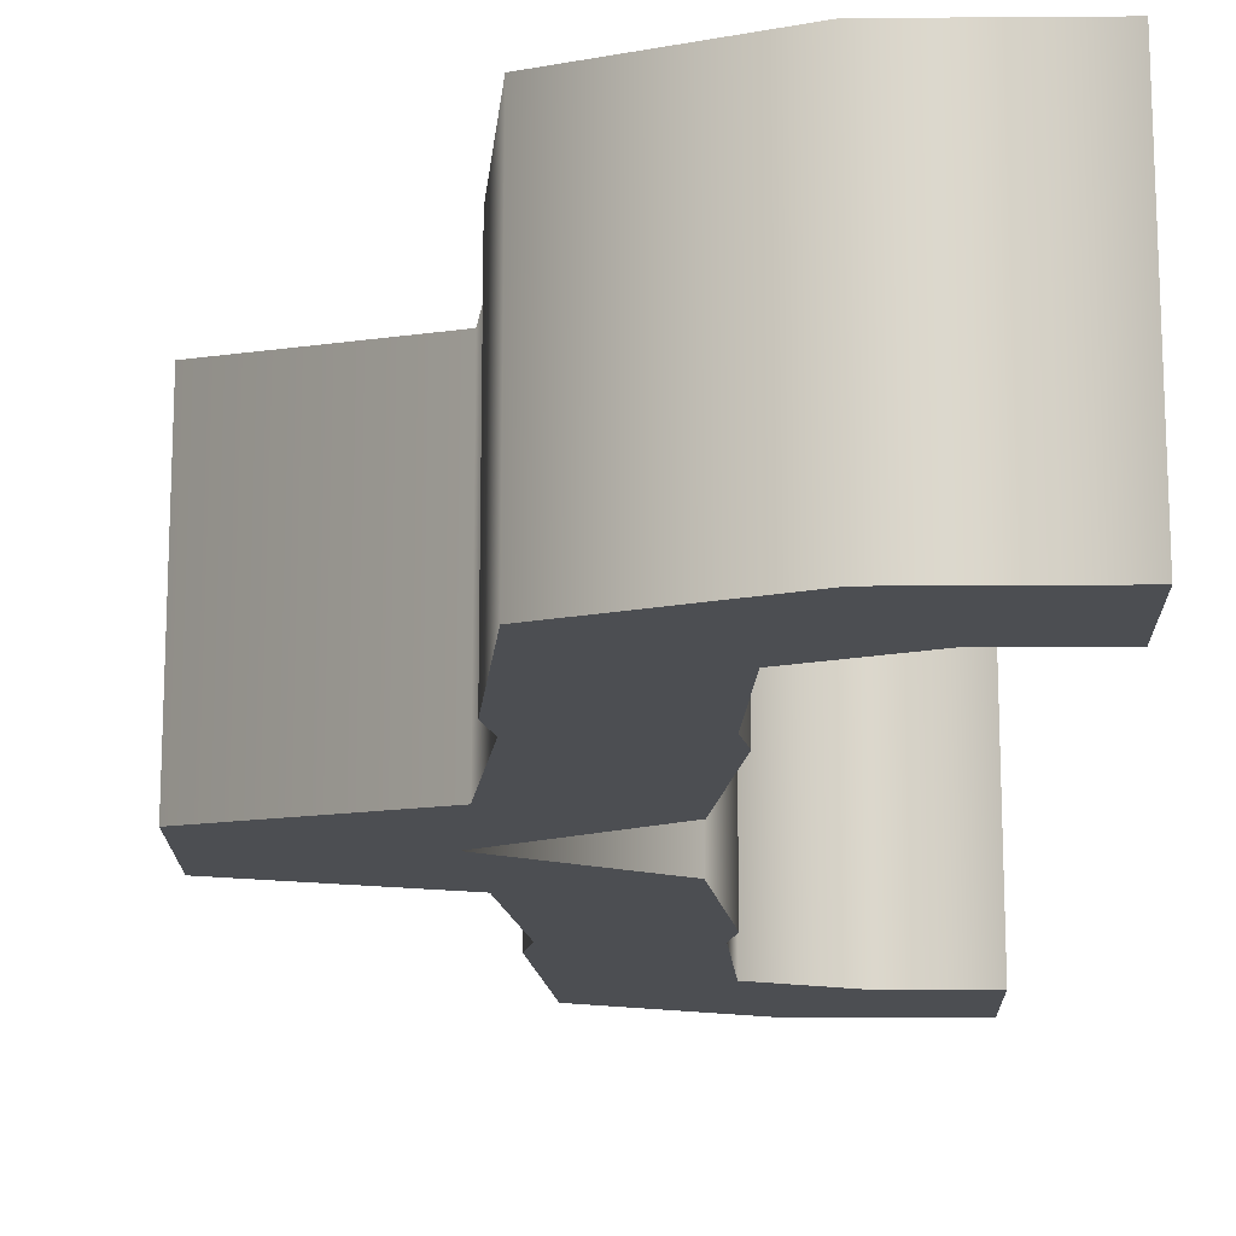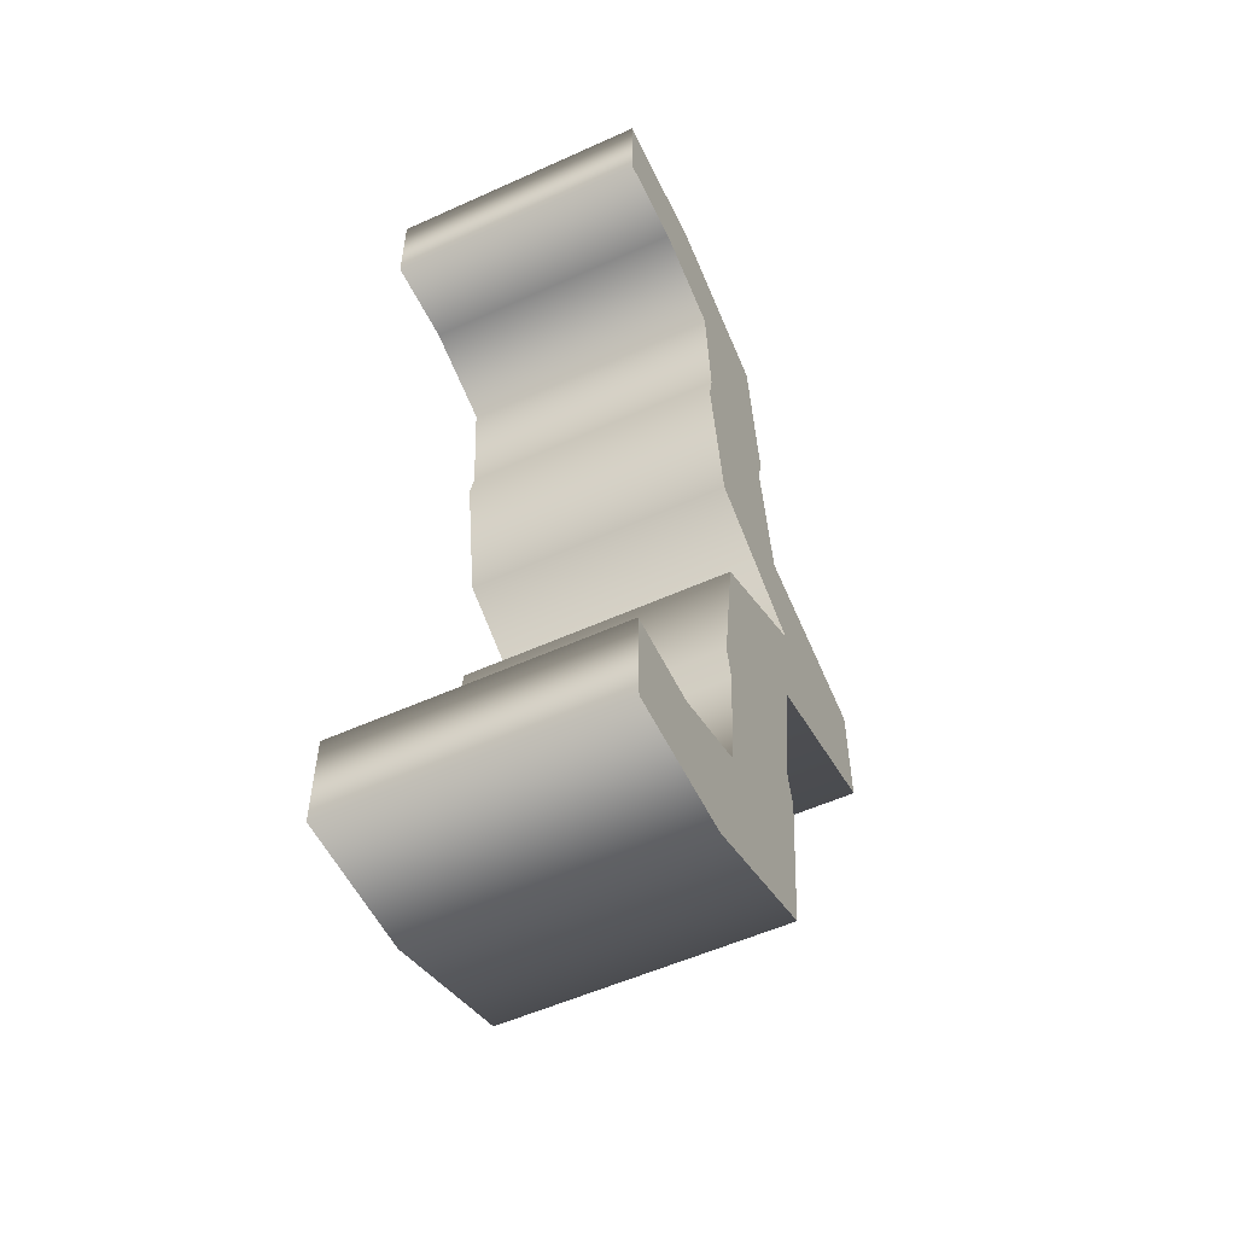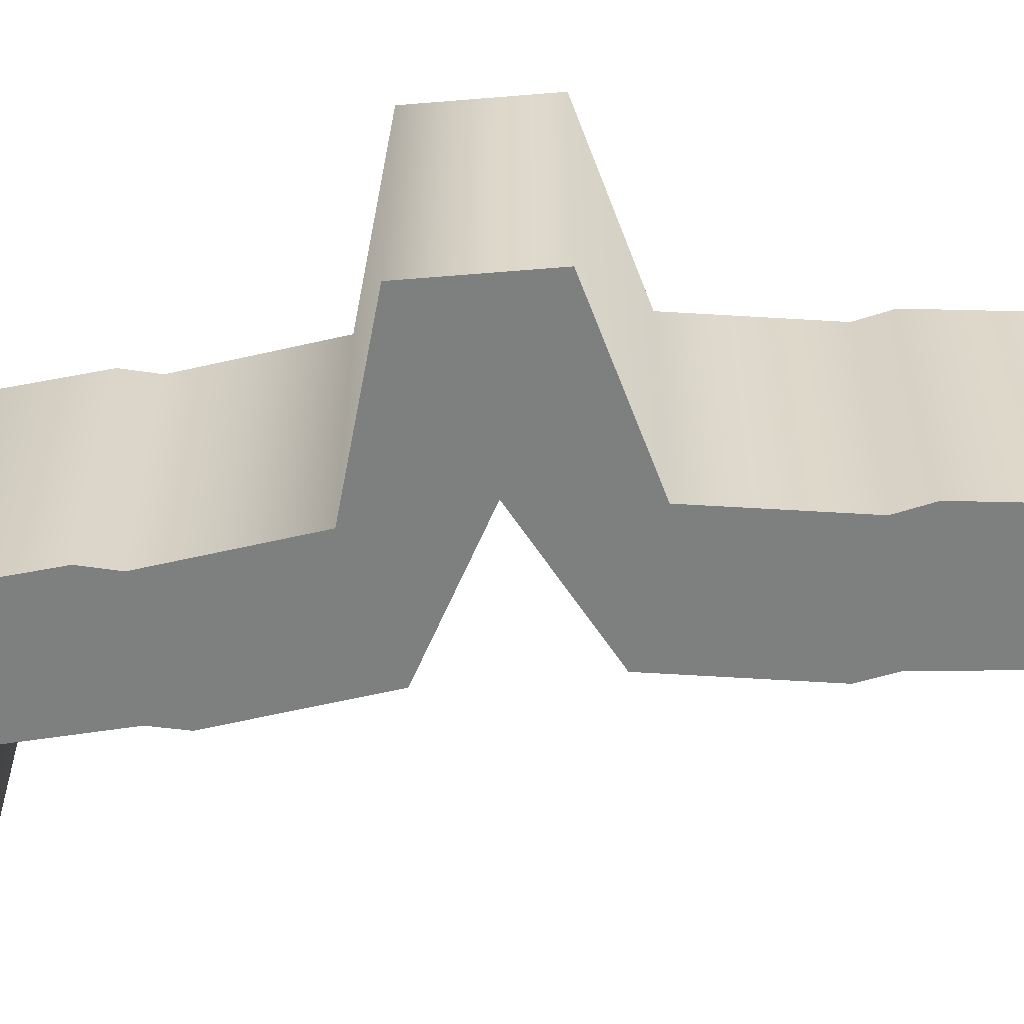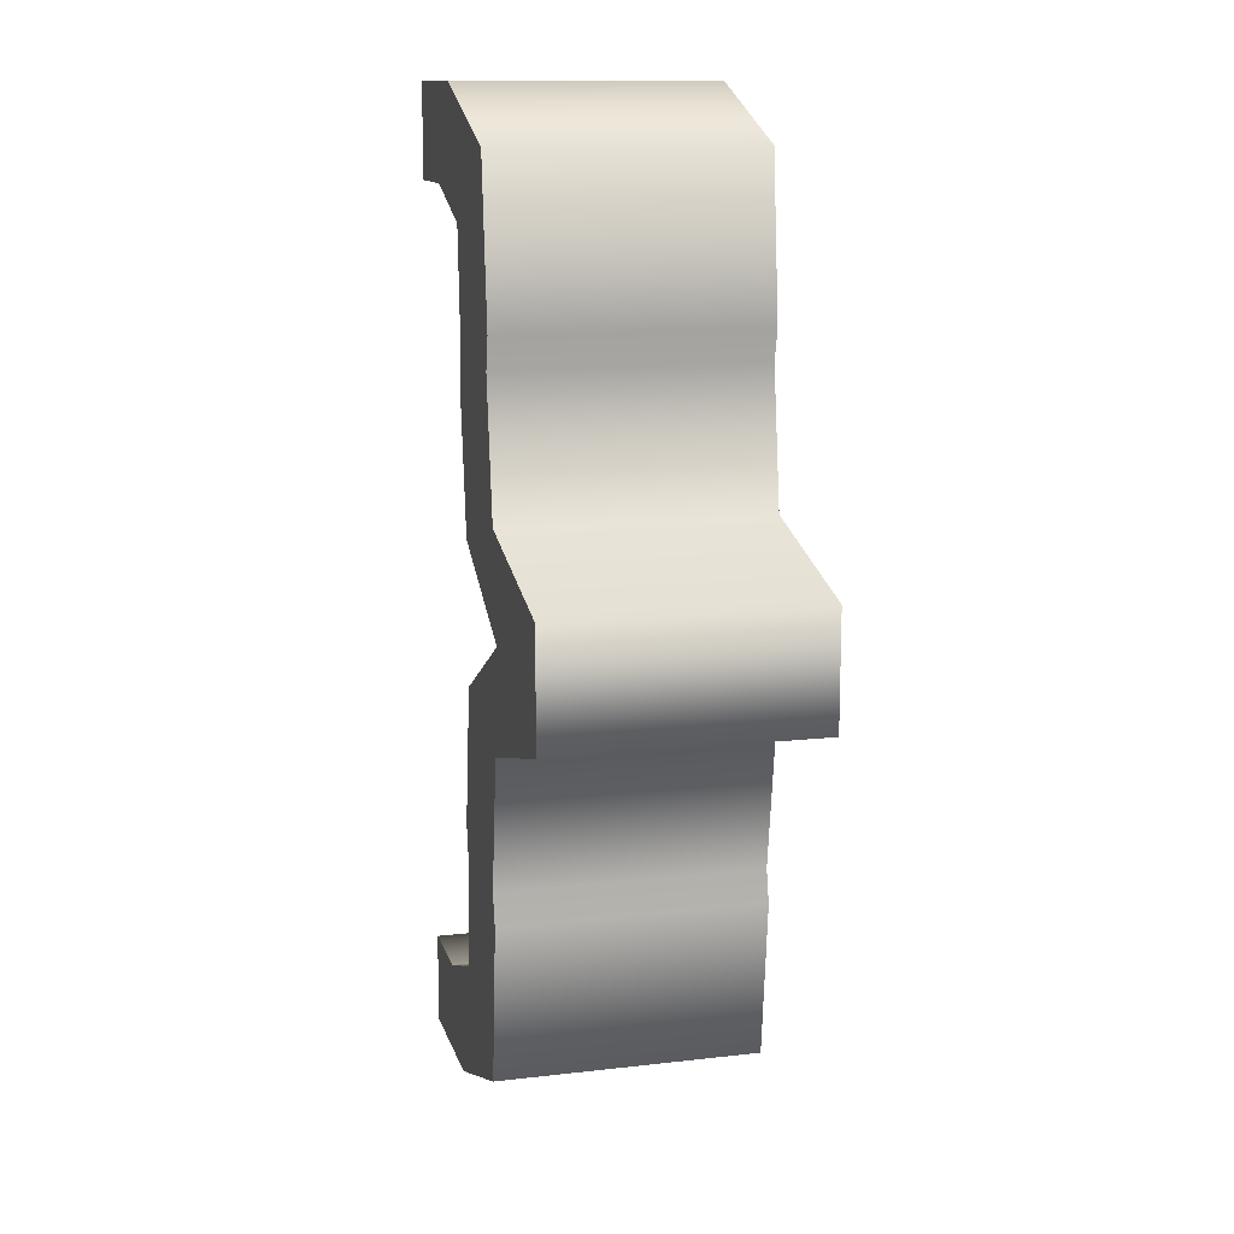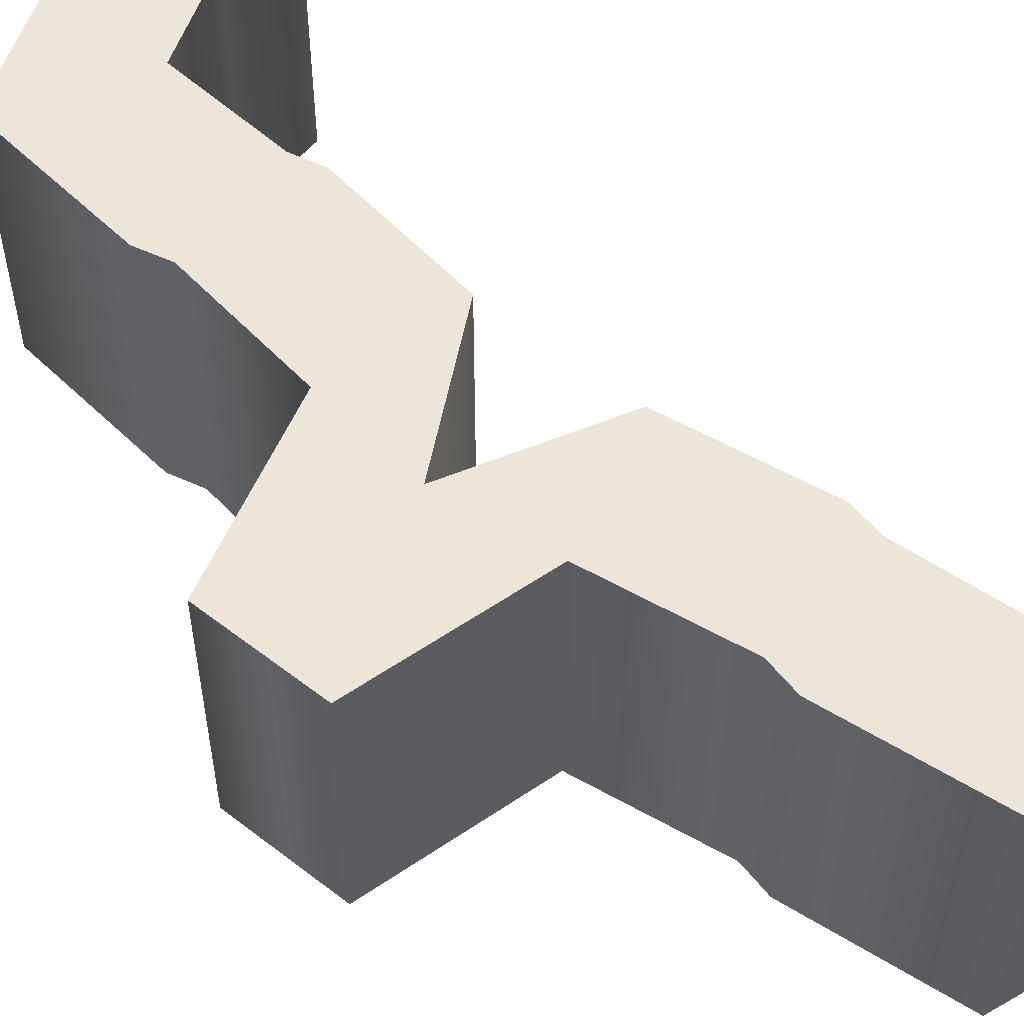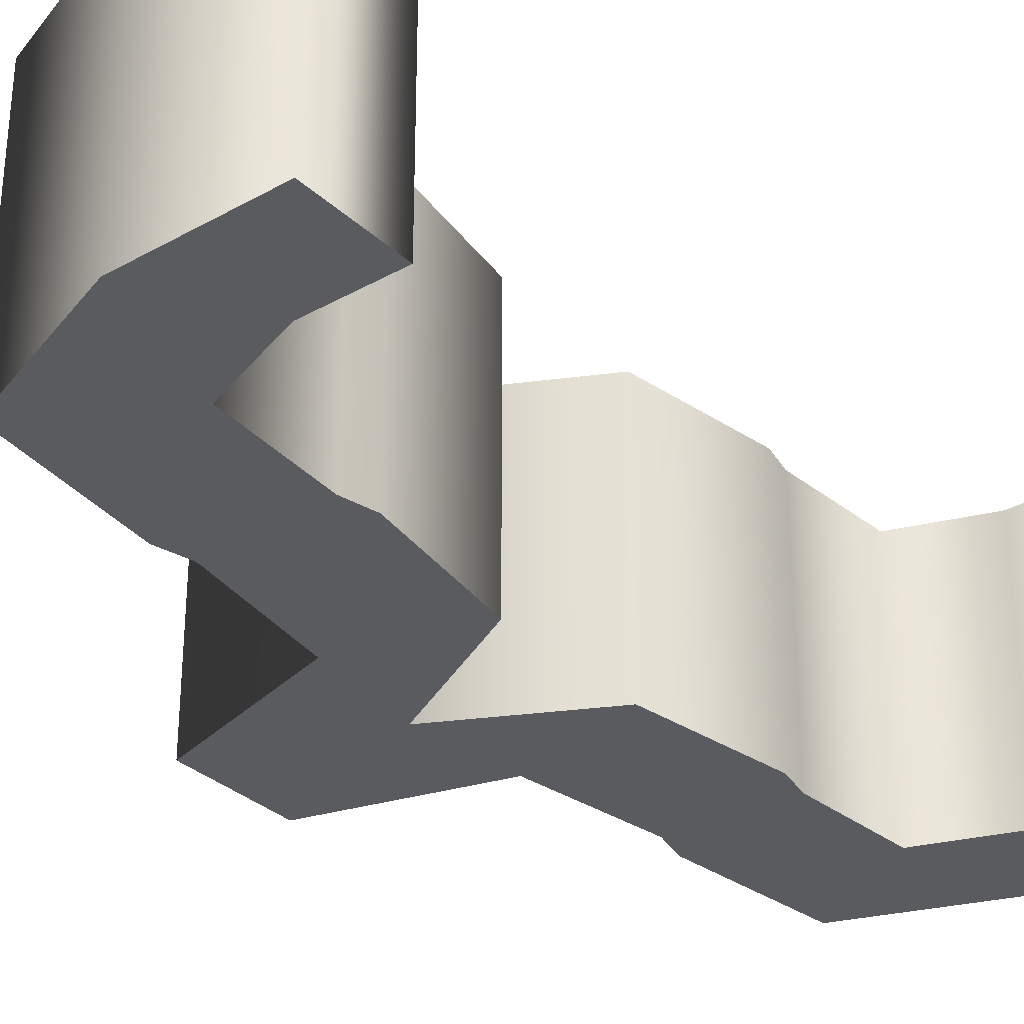
<metadata>
{"format":"obj","ext":"obj","renderer":"f3d","projection":"perspective","resolution":1024,"background":"white","views":[{"elev":-16.7,"azim":0.9,"up":"+Z"},{"elev":-54.9,"azim":115.5,"up":"+Y"},{"elev":-59.6,"azim":-85.1,"up":"+Z"},{"elev":13.1,"azim":-104.6,"up":"+Y"},{"elev":56.3,"azim":-51.0,"up":"+Z"},{"elev":-32.0,"azim":38.3,"up":"+Z"}]}
</metadata>
<code>
o }
v 0.1201 -0.2835 -0.1
v 0.05325 -0.2594 -0.1
v 0.04701 -0.1719 -0.1
v 0.05215 -0.148 -0.1
v 0.0359 -0.04021 -0.1
v -0.06574 0.01359 -0.1
v 0.0359 0.06707 -0.1
v 0.05215 0.1748 -0.1
v 0.04701 0.1987 -0.1
v 0.05311 0.286 -0.1
v 0.1201 0.31 -0.1
v 0.184 0.31 -0.1
v 0.184 0.3812 -0.1
v 0.08006 0.3812 -0.1
v -0.03406 0.3395 -0.1
v -0.04737 0.2192 -0.1
v -0.0415 0.1946 -0.1
v -0.05669 0.09231 -0.1
v -0.184 0.05692 -0.1
v -0.184 -0.03048 -0.1
v -0.05669 -0.06587 -0.1
v -0.0415 -0.1682 -0.1
v -0.04737 -0.1928 -0.1
v -0.03406 -0.3128 -0.1
v 0.08006 -0.3544 -0.1
v 0.184 -0.3544 -0.1
v 0.184 -0.2835 -0.1
v 0.1201 -0.2835 0.1
v 0.05325 -0.2594 0.1
v 0.04701 -0.1719 0.1
v 0.05215 -0.148 0.1
v 0.0359 -0.04021 0.1
v -0.06574 0.01359 0.1
v 0.0359 0.06707 0.1
v 0.05215 0.1748 0.1
v 0.04701 0.1987 0.1
v 0.05311 0.286 0.1
v 0.1201 0.31 0.1
v 0.184 0.31 0.1
v 0.184 0.3812 0.1
v 0.08006 0.3812 0.1
v -0.03406 0.3395 0.1
v -0.04737 0.2192 0.1
v -0.0415 0.1946 0.1
v -0.05669 0.09231 0.1
v -0.184 0.05692 0.1
v -0.184 -0.03048 0.1
v -0.05669 -0.06587 0.1
v -0.0415 -0.1682 0.1
v -0.04737 -0.1928 0.1
v -0.03406 -0.3128 0.1
v 0.08006 -0.3544 0.1
v 0.184 -0.3544 0.1
v 0.184 -0.2835 0.1
v 0.1201 -0.2835 0.1
v 0.1201 -0.2835 -0.1
v 0.05325 -0.2594 0.1
v 0.05325 -0.2594 -0.1
v 0.04701 -0.1719 0.1
v 0.04701 -0.1719 -0.1
v 0.05215 -0.148 0.1
v 0.05215 -0.148 -0.1
v 0.0359 -0.04021 0.1
v 0.0359 -0.04021 -0.1
v -0.06574 0.01359 0.1
v -0.06574 0.01359 -0.1
v 0.0359 0.06707 0.1
v 0.0359 0.06707 -0.1
v 0.05215 0.1748 0.1
v 0.05215 0.1748 -0.1
v 0.04701 0.1987 0.1
v 0.04701 0.1987 -0.1
v 0.05311 0.286 0.1
v 0.05311 0.286 -0.1
v 0.1201 0.31 0.1
v 0.1201 0.31 -0.1
v 0.184 0.31 0.1
v 0.184 0.31 -0.1
v 0.184 0.3812 0.1
v 0.184 0.3812 -0.1
v 0.08006 0.3812 0.1
v 0.08006 0.3812 -0.1
v -0.03406 0.3395 0.1
v -0.03406 0.3395 -0.1
v -0.04737 0.2192 0.1
v -0.04737 0.2192 -0.1
v -0.0415 0.1946 0.1
v -0.0415 0.1946 -0.1
v -0.05669 0.09231 0.1
v -0.05669 0.09231 -0.1
v -0.184 0.05692 0.1
v -0.184 0.05692 -0.1
v -0.184 -0.03048 0.1
v -0.184 -0.03048 -0.1
v -0.05669 -0.06587 0.1
v -0.05669 -0.06587 -0.1
v -0.0415 -0.1682 0.1
v -0.0415 -0.1682 -0.1
v -0.04737 -0.1928 0.1
v -0.04737 -0.1928 -0.1
v -0.03406 -0.3128 0.1
v -0.03406 -0.3128 -0.1
v 0.08006 -0.3544 0.1
v 0.08006 -0.3544 -0.1
v 0.184 -0.3544 0.1
v 0.184 -0.3544 -0.1
v 0.184 -0.2835 0.1
v 0.184 -0.2835 -0.1
f 12 14 13
f 12 15 14
f 12 11 15
f 11 10 15
f 10 16 15
f 9 16 10
f 9 17 16
f 8 17 9
f 8 18 17
f 7 18 8
f 7 19 18
f 6 19 7
f 6 20 19
f 5 20 6
f 5 21 20
f 4 21 5
f 4 22 21
f 3 22 4
f 3 23 22
f 2 23 3
f 2 24 23
f 1 24 2
f 26 1 27
f 26 24 1
f 26 25 24
f 39 40 41
f 39 41 42
f 39 42 38
f 38 42 37
f 37 42 43
f 36 37 43
f 36 43 44
f 35 36 44
f 35 44 45
f 34 35 45
f 34 45 46
f 33 34 46
f 33 46 47
f 32 33 47
f 32 47 48
f 31 32 48
f 31 48 49
f 30 31 49
f 30 49 50
f 29 30 50
f 29 50 51
f 28 29 51
f 53 54 28
f 53 28 51
f 53 51 52
f 56 58 57 55
f 58 60 59 57
f 60 62 61 59
f 62 64 63 61
f 64 66 65 63
f 66 68 67 65
f 68 70 69 67
f 70 72 71 69
f 72 74 73 71
f 74 76 75 73
f 76 78 77 75
f 78 80 79 77
f 80 82 81 79
f 82 84 83 81
f 84 86 85 83
f 86 88 87 85
f 88 90 89 87
f 90 92 91 89
f 92 94 93 91
f 94 96 95 93
f 96 98 97 95
f 98 100 99 97
f 100 102 101 99
f 102 104 103 101
f 104 106 105 103
f 106 108 107 105
f 108 56 55 107

</code>
